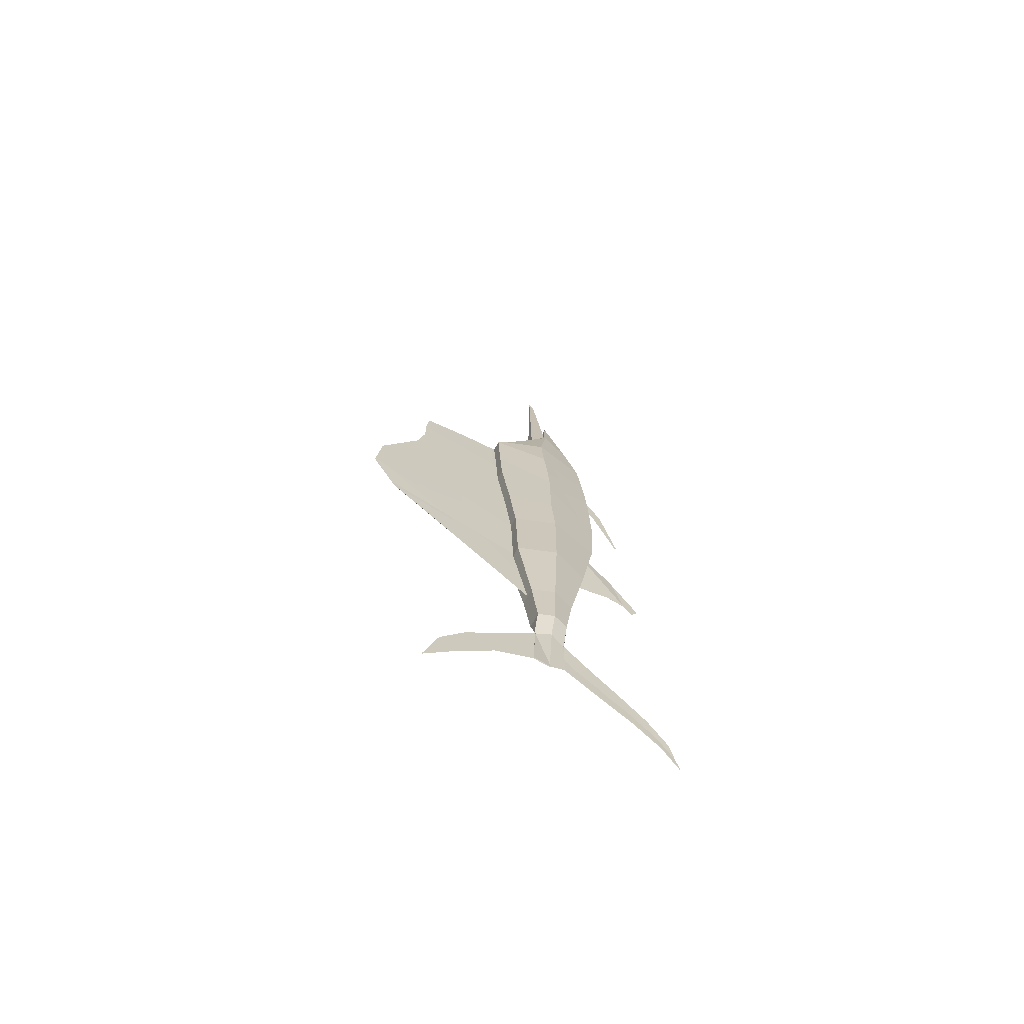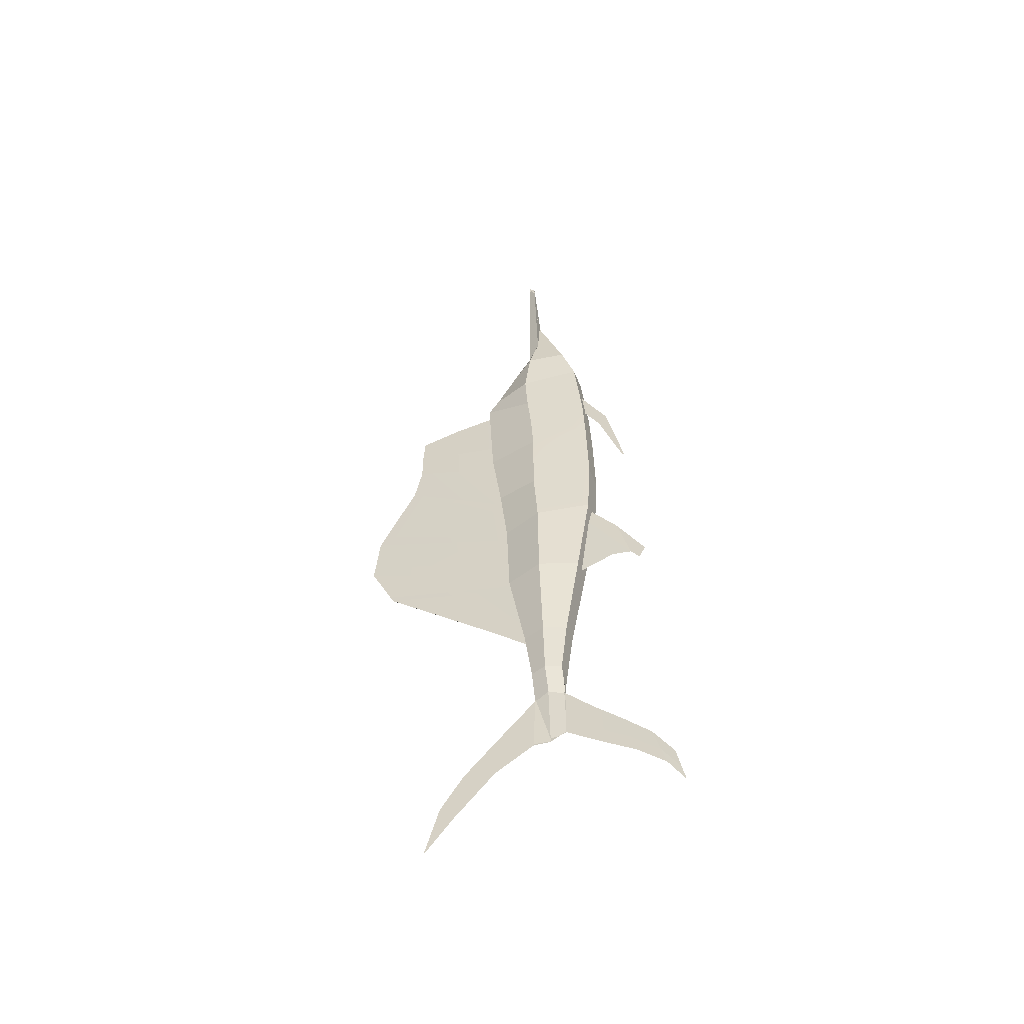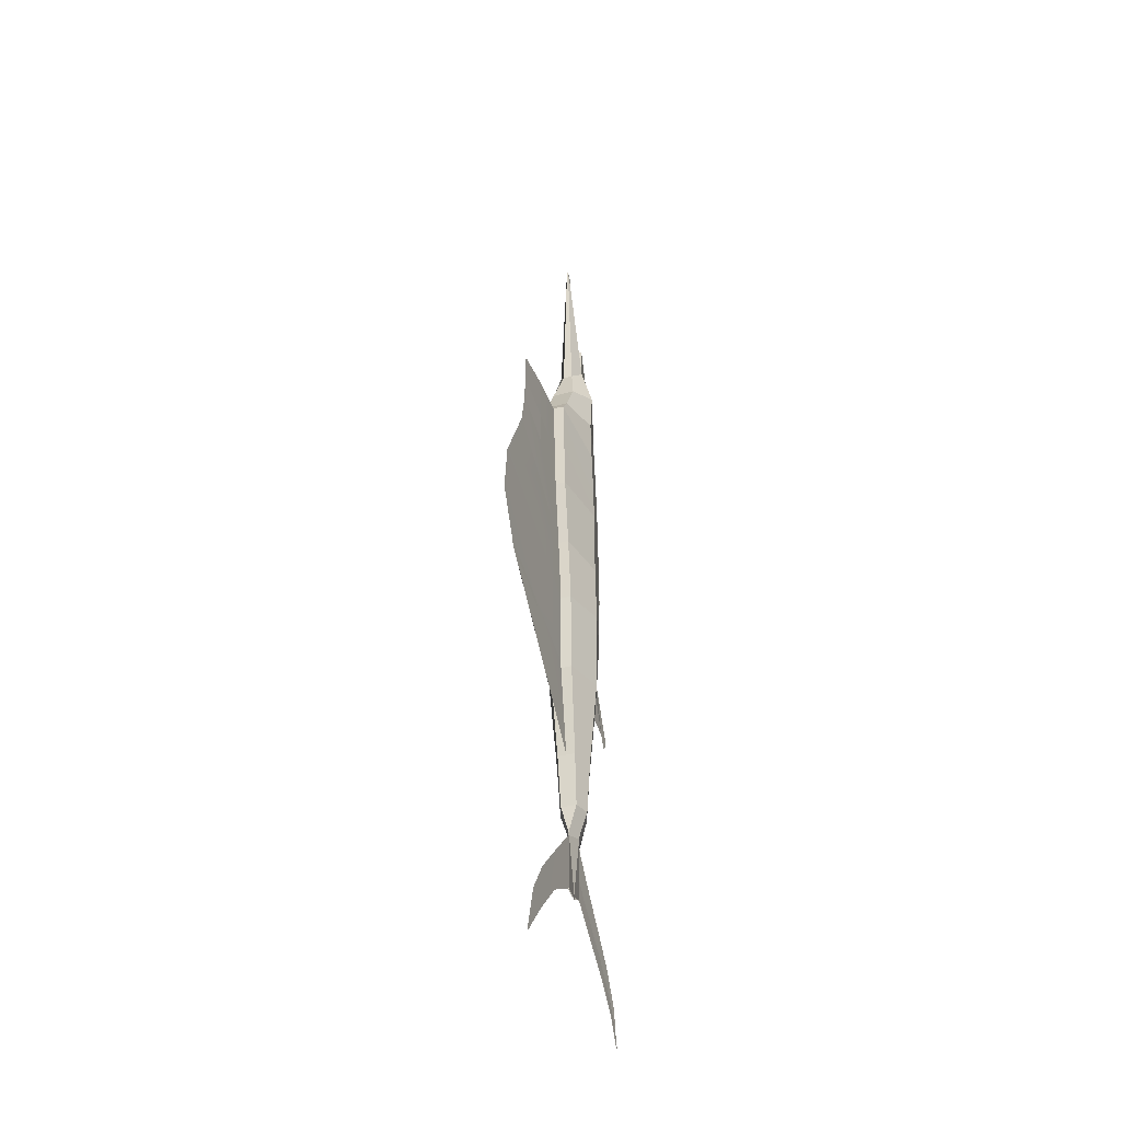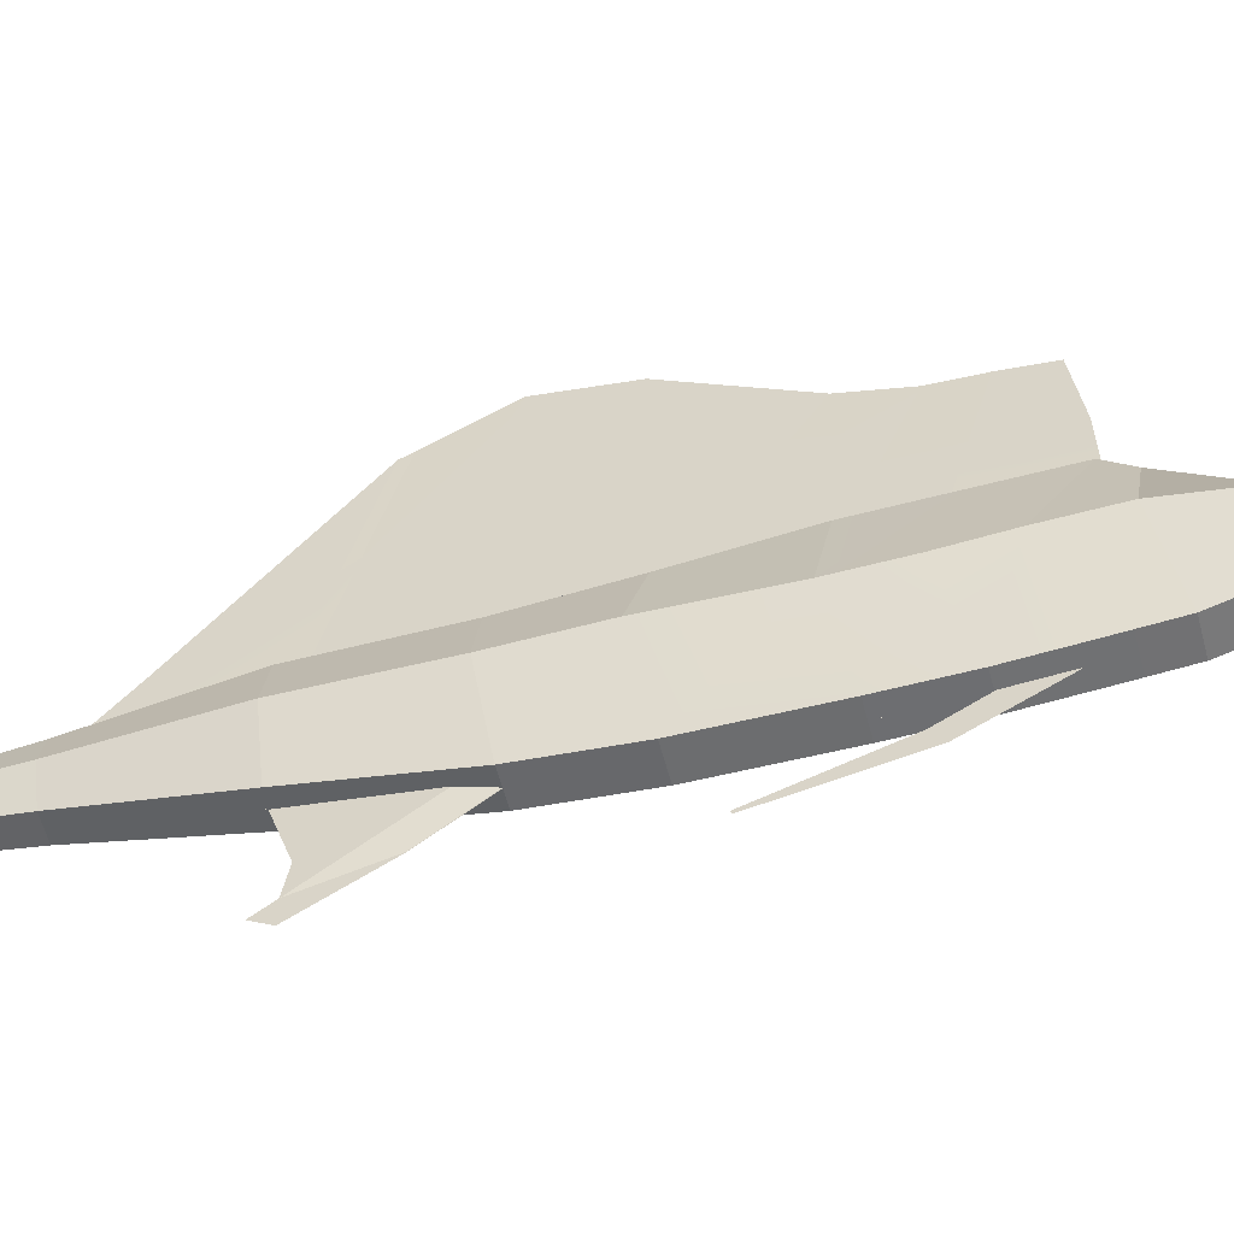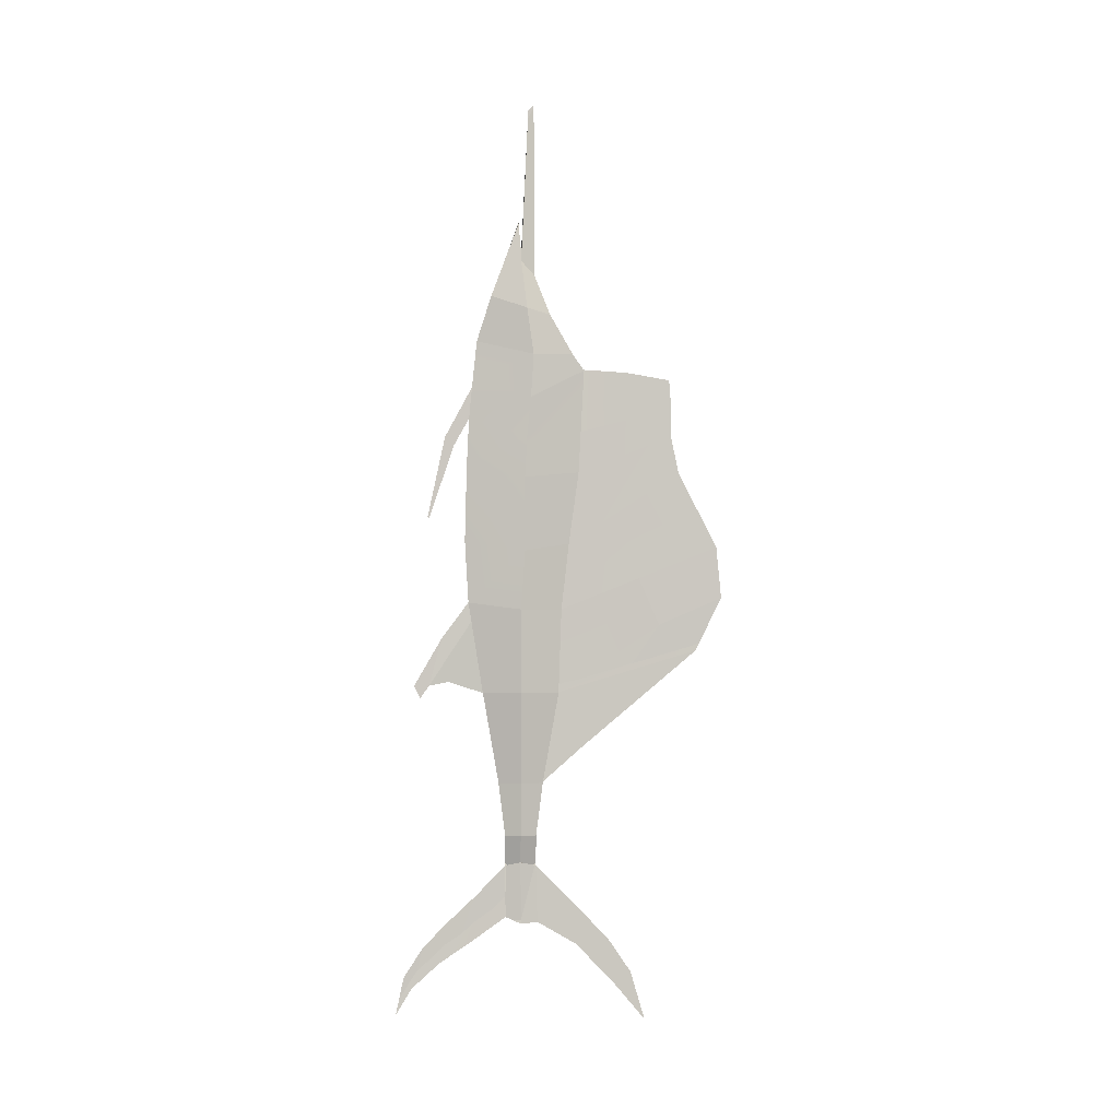
<metadata>
{"format":"obj","ext":"obj","renderer":"f3d","projection":"perspective","resolution":1024,"background":"white","views":[{"elev":-70.3,"azim":-117.1,"up":"+Z"},{"elev":-52.1,"azim":-68.6,"up":"+Z"},{"elev":-39.9,"azim":-161.6,"up":"+Z"},{"elev":-53.5,"azim":-76.0,"up":"+Y"},{"elev":-1.5,"azim":87.3,"up":"+Z"}]}
</metadata>
<code>
o Cube.001_Cube.002
v 0.008494 -0.01375 -0.4591
v 0.008494 -0.01375 -0.4127
v 0.02211 -0.01375 -0.4127
v 0.007529 -0.01375 -0.4591
v 0.01296 -0.04009 -0.4127
v 0.01296 0.0126 -0.4127
v -0.001629 -0.04009 -0.4654
v -0.001629 0.0126 -0.4654
v -0.000663 -0.04009 -0.4654
v -0.000663 0.0126 -0.4654
v -0.000663 -0.04009 -0.4127
v -0.000663 0.0126 -0.4127
v 0.008194 -0.01375 -0.3236
v 0.02761 -0.01375 -0.3236
v 0.01456 -0.05131 -0.3236
v 0.01456 0.02382 -0.3236
v -0.000934 -0.05131 -0.3236
v 0.007478 -0.01375 -0.1706
v 0.04074 -0.01375 -0.1706
v 0.01837 -0.07808 -0.1706
v 0.01837 0.05059 -0.1706
v -0.000437 -0.07808 -0.1706
v 0.00016 0.05059 -0.1706
v 0.00735 -0.01375 -0.02907
v 0.04307 -0.01375 -0.02907
v 0.01905 -0.1028 -0.01754
v 0.01905 0.05536 -0.02907
v -0.000933 -0.1028 -0.01754
v -0.001624 0.05536 -0.02907
v 0.00735 -0.007334 0.07035
v 0.04307 -0.007334 0.07035
v 0.01905 -0.1089 0.08712
v 0.01905 0.06806 0.08293
v -0.000977 -0.1089 0.08712
v -0.001624 0.06806 0.08293
v 0.00735 -0.007441 0.195
v 0.04307 -0.007441 0.195
v 0.01905 -0.1059 0.216
v 0.01905 0.08472 0.2045
v -0.000977 -0.1059 0.216
v -0.001624 0.08472 0.2045
v 0.00735 -0.003617 0.2659
v 0.04307 -0.003617 0.2659
v 0.01905 -0.1021 0.2963
v 0.01905 0.08854 0.2754
v -0.000977 -0.1021 0.2963
v -0.001624 0.08854 0.2754
v 0.00735 0.002828 0.331
v 0.04307 0.002828 0.331
v 0.01905 -0.09562 0.3635
v 0.01905 0.09394 0.3787
v -0.000977 -0.09562 0.3635
v -0.000141 0.09394 0.3824
v 0.02738 0.007401 0.4037
v 0.04307 0.007401 0.4037
v 0.01905 -0.08895 0.4278
v 0.01905 0.07441 0.4068
v -0.000977 -0.08895 0.4278
v -0.001659 0.07441 0.4068
v 0.00735 -0.003853 0.4824
v 0.04307 -0.003853 0.4824
v 0.01905 -0.06457 0.5054
v 0.01905 0.0359 0.474
v -0.000977 -0.06457 0.5054
v -0.001659 0.0359 0.474
v -0.001877 -0.01345 0.566
v 0.0206 -0.01345 0.566
v 0.01905 -0.01757 0.6299
v 0.007971 0.00954 0.5429
v -0.000977 -0.01757 0.6356
v -0.003011 0.00954 0.5429
v -0.001747 -0.000904 0.8287
v 0.000773 -0.000904 0.8287
v 0.001063 0.008518 0.84
v -0.001444 0.008518 0.84
v 0.01837 0.05059 -0.1706
v 0.01905 0.05536 -0.02907
v 0.01905 0.06806 0.08293
v 0.01905 0.08472 0.2045
v 0.01905 0.08854 0.2754
v 0.00016 0.2865 -0.09967
v -0.000379 0.3227 0.07746
v -0.000753 0.2579 0.2052
v -0.000671 0.2447 0.2679
v -0.000427 0.2417 0.365
v -0.001624 0.189 0.02419
v -0.001624 0.163 0.1441
v 0.00016 0.1686 -0.1351
v -0.000278 0.1679 0.3777
v -0.001624 0.167 0.2957
v -0.001624 0.1647 0.2362
v -0.001038 0.3309 -0.009251
v -0.000732 0.2238 -0.05546
v 0.000462 -0.03895 -0.5523
v -0.000595 -0.01261 -0.5642
v -0.001051 0.0152 -0.561
v -0.000663 0.0126 -0.4654
v -0.000531 0.0152 -0.561
v -0.000663 0.06693 -0.5197
v -0.000531 0.08166 -0.5991
v -0.000663 0.1348 -0.5891
v -0.000531 0.1496 -0.67
v -0.000663 0.1741 -0.6465
v -0.000531 0.1979 -0.7273
v -0.001629 -0.04009 -0.4654
v -0.000663 -0.08886 -0.5156
v 0.000462 -0.09805 -0.5942
v -0.000663 -0.1333 -0.5571
v 0.000462 -0.1516 -0.63
v -0.000663 -0.1787 -0.6025
v 0.000462 -0.1979 -0.6719
v -0.000663 -0.2119 -0.654
v 0.000462 -0.225 -0.7165
v 0.000127 -0.1953 -0.1601
v 0.00019 -0.1843 -0.1801
v 0.000127 -0.1479 -0.07793
v 0.000142 -0.1696 -0.1593
v 0.005109 -0.1023 -0.01651
v 0.000245 -0.1023 -0.01651
v 0.005021 -0.09693 -0.04843
v 0.005109 -0.1023 -0.01651
v 0.005021 -0.09693 -0.04843
v 0.00013 -0.1362 -0.1527
v 0.005021 -0.07728 -0.172
v -0.00028 -0.1699 0.1271
v -0.00028 -0.1724 0.1294
v -0.00028 -0.1275 0.2522
v -0.00028 -0.1432 0.2657
v -0.00028 -0.08061 0.3356
v -0.00028 -0.09269 0.3594
v -0.008494 -0.01375 -0.4591
v -0.008494 -0.01375 -0.4127
v -0.02211 -0.01375 -0.4127
v -0.007529 -0.01375 -0.4591
v -0.01296 -0.04009 -0.4127
v -0.01296 0.0126 -0.4127
v 0.001629 -0.04009 -0.4654
v 0.001629 0.0126 -0.4654
v 0.000663 -0.04009 -0.4654
v 0.000663 0.0126 -0.4654
v 0.000663 -0.04009 -0.4127
v 0.000663 0.0126 -0.4127
v -0.008194 -0.01375 -0.3236
v -0.02761 -0.01375 -0.3236
v -0.01456 -0.05131 -0.3236
v -0.01456 0.02382 -0.3236
v 0.000934 -0.05131 -0.3236
v -0 0.02382 -0.3236
v -0.007478 -0.01375 -0.1706
v -0.04074 -0.01375 -0.1706
v -0.01837 -0.07808 -0.1706
v -0.01837 0.05059 -0.1706
v 0.000437 -0.07808 -0.1706
v -0.00016 0.05059 -0.1706
v -0.00735 -0.01375 -0.02907
v -0.04307 -0.01375 -0.02907
v -0.01905 -0.1028 -0.01754
v -0.01905 0.05536 -0.02907
v 0.000933 -0.1028 -0.01754
v 0.001624 0.05536 -0.02907
v -0.00735 -0.007334 0.07035
v -0.04307 -0.007334 0.07035
v -0.01905 -0.1089 0.08712
v -0.01905 0.06806 0.08293
v 0.000977 -0.1089 0.08712
v 0.001624 0.06806 0.08293
v -0.00735 -0.007441 0.195
v -0.04307 -0.007441 0.195
v -0.01905 -0.1059 0.216
v -0.01905 0.08472 0.2045
v 0.000977 -0.1059 0.216
v 0.001624 0.08472 0.2045
v -0.00735 -0.003617 0.2659
v -0.04307 -0.003617 0.2659
v -0.01905 -0.1021 0.2963
v -0.01905 0.08854 0.2754
v 0.000977 -0.1021 0.2963
v 0.001624 0.08854 0.2754
v -0.00735 0.002828 0.331
v -0.04307 0.002828 0.331
v -0.01905 -0.09562 0.3635
v -0.01905 0.09394 0.3787
v 0.000977 -0.09562 0.3635
v 0.000141 0.09394 0.3824
v -0.02738 0.007401 0.4037
v -0.04307 0.007401 0.4037
v -0.01905 -0.08895 0.4278
v -0.01905 0.07441 0.4068
v 0.000977 -0.08895 0.4278
v 0.001659 0.07441 0.4068
v -0.00735 -0.003853 0.4824
v -0.04307 -0.003853 0.4824
v -0.01905 -0.06457 0.5054
v -0.01905 0.0359 0.474
v 0.000977 -0.06457 0.5054
v 0.001659 0.0359 0.474
v 0.001877 -0.01345 0.566
v -0.0206 -0.01345 0.566
v -0.01905 -0.01757 0.6299
v -0.007971 0.00954 0.5429
v 0.000977 -0.01757 0.6356
v 0.003011 0.00954 0.5429
v 0.001747 -0.000904 0.8287
v -0.000773 -0.000904 0.8287
v -0.001063 0.008518 0.84
v 0.001444 0.008518 0.84
v -0.01837 0.05059 -0.1706
v -0.01905 0.05536 -0.02907
v -0.01905 0.06806 0.08293
v -0.01905 0.08472 0.2045
v -0.01905 0.08854 0.2754
v -0 0.1568 -0.2063
v -0.00016 0.2865 -0.09967
v 0.000379 0.3227 0.07746
v 0.000753 0.2579 0.2052
v 0.000671 0.2447 0.2679
v -0 0.2455 0.3161
v 0.000427 0.2417 0.365
v 0.001624 0.189 0.02419
v 0.001624 0.163 0.1441
v -0.00016 0.1686 -0.1351
v -0 0.09033 -0.2649
v 0.000278 0.1679 0.3777
v 0.001624 0.167 0.2957
v 0.001624 0.1647 0.2362
v 0.001038 0.3309 -0.009251
v 0.000732 0.2238 -0.05546
v -0.000462 -0.03895 -0.5523
v 0.000595 -0.01261 -0.5642
v 0.001051 0.0152 -0.561
v 0.000663 0.0126 -0.4654
v 0.000531 0.0152 -0.561
v 0.000663 0.06693 -0.5197
v 0.000531 0.08166 -0.5991
v 0.000663 0.1348 -0.5891
v 0.000531 0.1496 -0.67
v 0.000663 0.1741 -0.6465
v 0.000531 0.1979 -0.7273
v 0.001629 -0.04009 -0.4654
v 0.000663 -0.08886 -0.5156
v -0.000462 -0.09805 -0.5942
v 0.000663 -0.1333 -0.5571
v -0.000462 -0.1516 -0.63
v 0.000663 -0.1787 -0.6025
v -0.000462 -0.1979 -0.6719
v 0.000663 -0.2119 -0.654
v -0.000462 -0.225 -0.7165
v -0.000127 -0.1953 -0.1601
v -0.00019 -0.1843 -0.1801
v -0.000127 -0.1479 -0.07793
v -0.000142 -0.1696 -0.1593
v -0.005109 -0.1023 -0.01651
v -0.000245 -0.1023 -0.01651
v -0.005021 -0.09693 -0.04843
v -0.005109 -0.1023 -0.01651
v -0.005021 -0.09693 -0.04843
v -0.00013 -0.1362 -0.1527
v -0 -0.07728 -0.172
v -0.005021 -0.07728 -0.172
v 0.00028 -0.1699 0.1271
v 0.00028 -0.1724 0.1294
v 0.00028 -0.1275 0.2522
v 0.00028 -0.1432 0.2657
v 0.00028 -0.08061 0.3356
v 0.00028 -0.09269 0.3594
f 16 148 23 21
f 1 10 8 4
f 4 8 6 3
f 17 15 20 22
f 9 7 5 11
f 9 1 4 7
f 8 10 12 6
f 7 4 3 5
f 6 12 148 16
f 11 5 15 17
f 3 6 16 14
f 12 2 13 148
f 5 3 14 15
f 2 11 17 13
f 18 22 28 24
f 20 19 25 26
f 148 13 18 23
f 15 14 19 20
f 13 17 22 18
f 14 16 21 19
f 29 24 30 35
f 27 29 35 33
f 19 21 27 25
f 22 20 26 28
f 21 23 29 27
f 23 18 24 29
f 31 33 39 37
f 30 34 40 36
f 26 25 31 32
f 24 28 34 30
f 25 27 33 31
f 28 26 32 34
f 41 36 42 47
f 39 41 47 45
f 34 32 38 40
f 33 35 41 39
f 35 30 36 41
f 32 31 37 38
f 43 45 51 49
f 42 46 52 48
f 38 37 43 44
f 36 40 46 42
f 37 39 45 43
f 40 38 44 46
f 53 48 54 59
f 51 53 59 57
f 46 44 50 52
f 45 47 53 51
f 47 42 48 53
f 44 43 49 50
f 58 56 62 64
f 55 57 63 61
f 50 49 55 56
f 48 52 58 54
f 49 51 57 55
f 52 50 56 58
f 62 61 67 68
f 65 60 66 71
f 57 59 65 63
f 59 54 60 65
f 56 55 61 62
f 54 58 64 60
f 68 67 66 70
f 66 67 73 72
f 60 64 70 66
f 61 63 69 67
f 64 62 68 70
f 63 65 71 69
f 73 74 75 72
f 69 71 75 74
f 71 66 72 75
f 67 69 74 73
f 21 27 77 76
f 33 39 79 78
f 45 39 79 80
f 33 27 77 78
f 87 86 82 83
f 93 86 82 92
f 222 88 81 212
f 90 89 85 217
f 87 91 84 83
f 90 91 84 217
f 47 41 91 90
f 35 41 91 87
f 47 53 89 90
f 148 23 88 222
f 23 29 86 93 88
f 35 29 86 87
f 88 93 92 81
f 1 9 94 95
f 10 1 95 96
f 10 96 98 97
f 97 98 100 99
f 99 100 102 101
f 101 102 104 103
f 94 9 106 107
f 107 106 108 109
f 109 108 110 111
f 111 110 112 113
f 115 114 116 117
f 117 116 119 120
f 122 120 258 124
f 120 117 123 258
f 125 126 128 127
f 127 128 130 129
f 146 152 154 148
f 131 134 138 140
f 134 133 136 138
f 147 153 151 145
f 139 141 135 137
f 139 137 134 131
f 138 136 142 140
f 137 135 133 134
f 136 146 148 142
f 141 147 145 135
f 133 144 146 136
f 142 148 143 132
f 135 145 144 133
f 132 143 147 141
f 149 155 159 153
f 151 157 156 150
f 148 154 149 143
f 145 151 150 144
f 143 149 153 147
f 144 150 152 146
f 160 166 161 155
f 158 164 166 160
f 150 156 158 152
f 153 159 157 151
f 152 158 160 154
f 154 160 155 149
f 162 168 170 164
f 161 167 171 165
f 157 163 162 156
f 155 161 165 159
f 156 162 164 158
f 159 165 163 157
f 172 178 173 167
f 170 176 178 172
f 165 171 169 163
f 164 170 172 166
f 166 172 167 161
f 163 169 168 162
f 174 180 182 176
f 173 179 183 177
f 169 175 174 168
f 167 173 177 171
f 168 174 176 170
f 171 177 175 169
f 184 190 185 179
f 182 188 190 184
f 177 183 181 175
f 176 182 184 178
f 178 184 179 173
f 175 181 180 174
f 189 195 193 187
f 186 192 194 188
f 181 187 186 180
f 179 185 189 183
f 180 186 188 182
f 183 189 187 181
f 193 199 198 192
f 196 202 197 191
f 188 194 196 190
f 190 196 191 185
f 187 193 192 186
f 185 191 195 189
f 199 201 197 198
f 197 203 204 198
f 191 197 201 195
f 192 198 200 194
f 195 201 199 193
f 194 200 202 196
f 204 203 206 205
f 200 205 206 202
f 202 206 203 197
f 198 204 205 200
f 152 207 208 158
f 164 209 210 170
f 176 211 210 170
f 164 209 208 158
f 220 215 214 219
f 227 226 214 219
f 222 212 213 221
f 224 217 218 223
f 220 215 216 225
f 224 217 216 225
f 178 224 225 172
f 166 220 225 172
f 178 224 223 184
f 148 222 221 154
f 154 221 227 219 160
f 166 220 219 160
f 221 213 226 227
f 131 229 228 139
f 140 230 229 131
f 140 231 232 230
f 231 233 234 232
f 233 235 236 234
f 235 237 238 236
f 228 241 240 139
f 241 243 242 240
f 243 245 244 242
f 245 247 246 244
f 249 251 250 248
f 251 254 253 250
f 256 259 258 254
f 254 258 257 251
f 260 262 263 261
f 262 264 265 263

</code>
